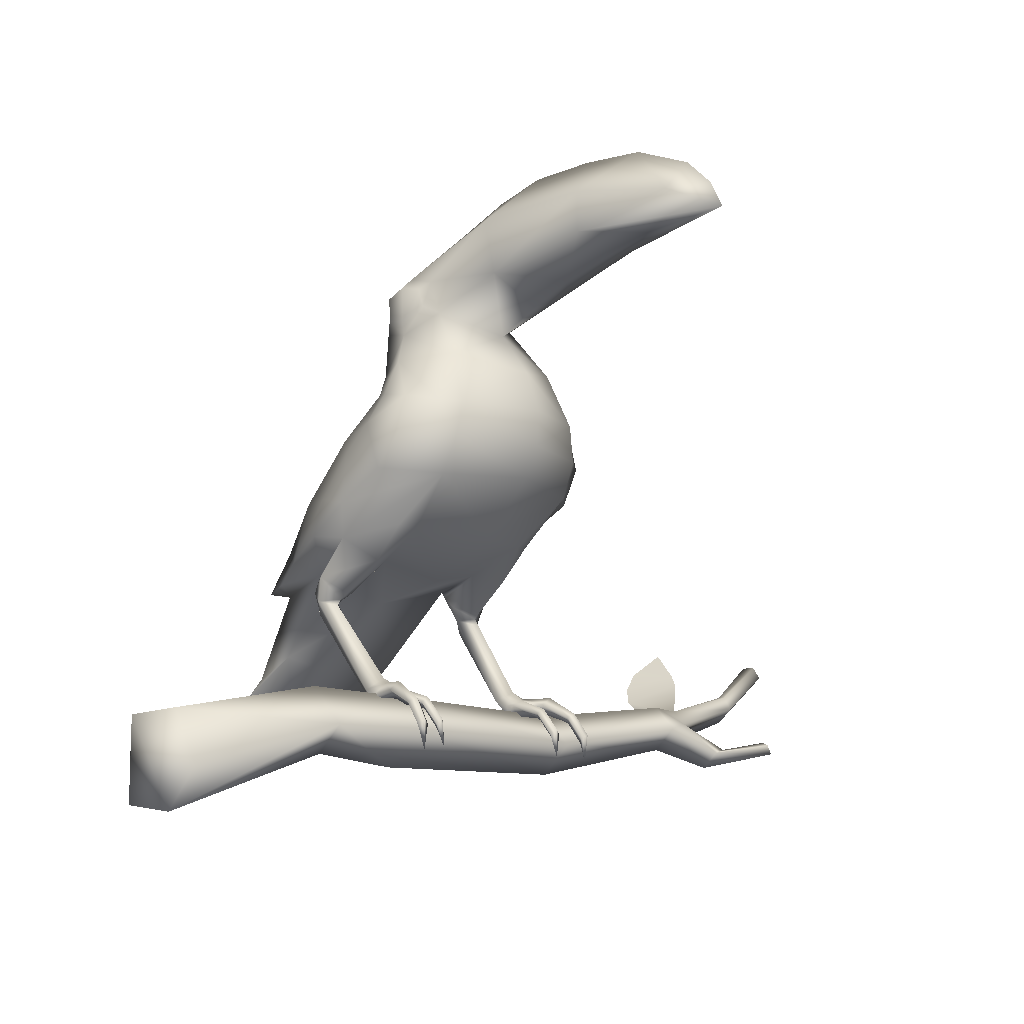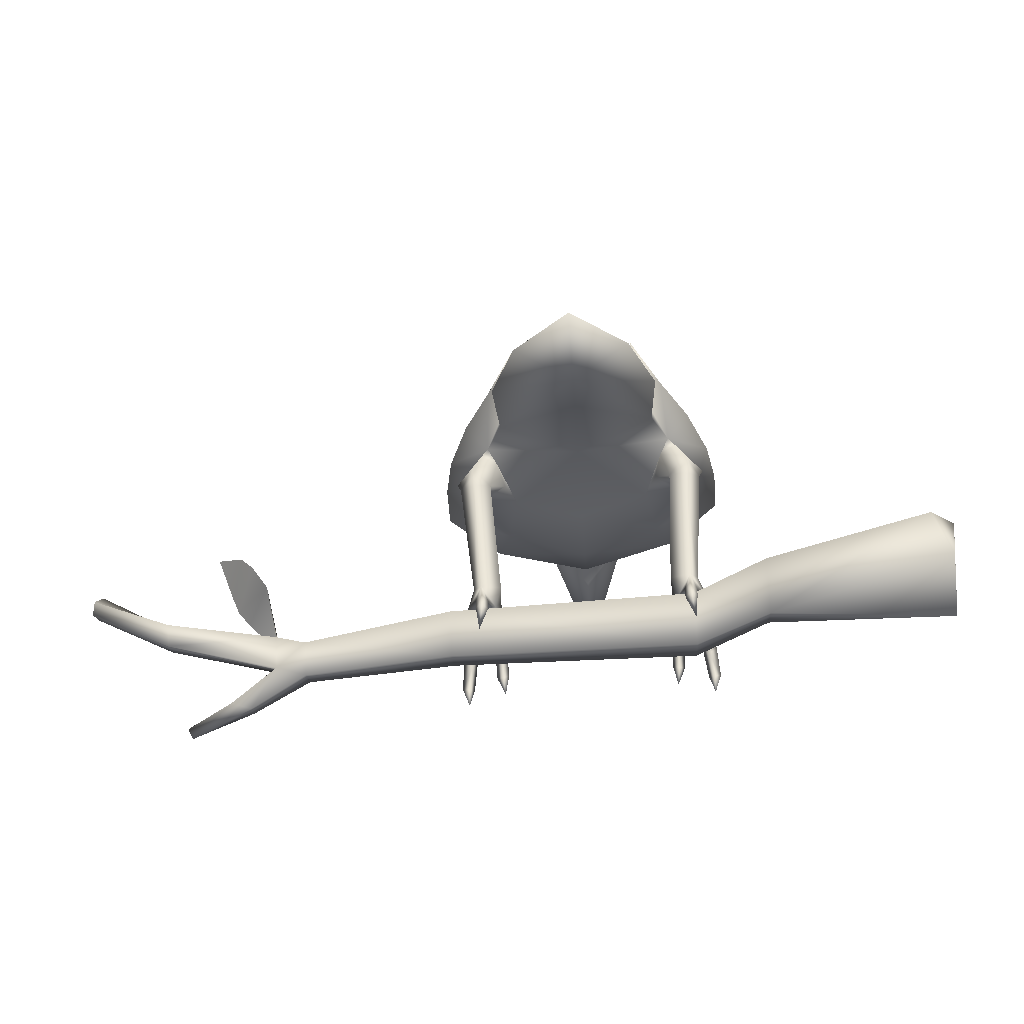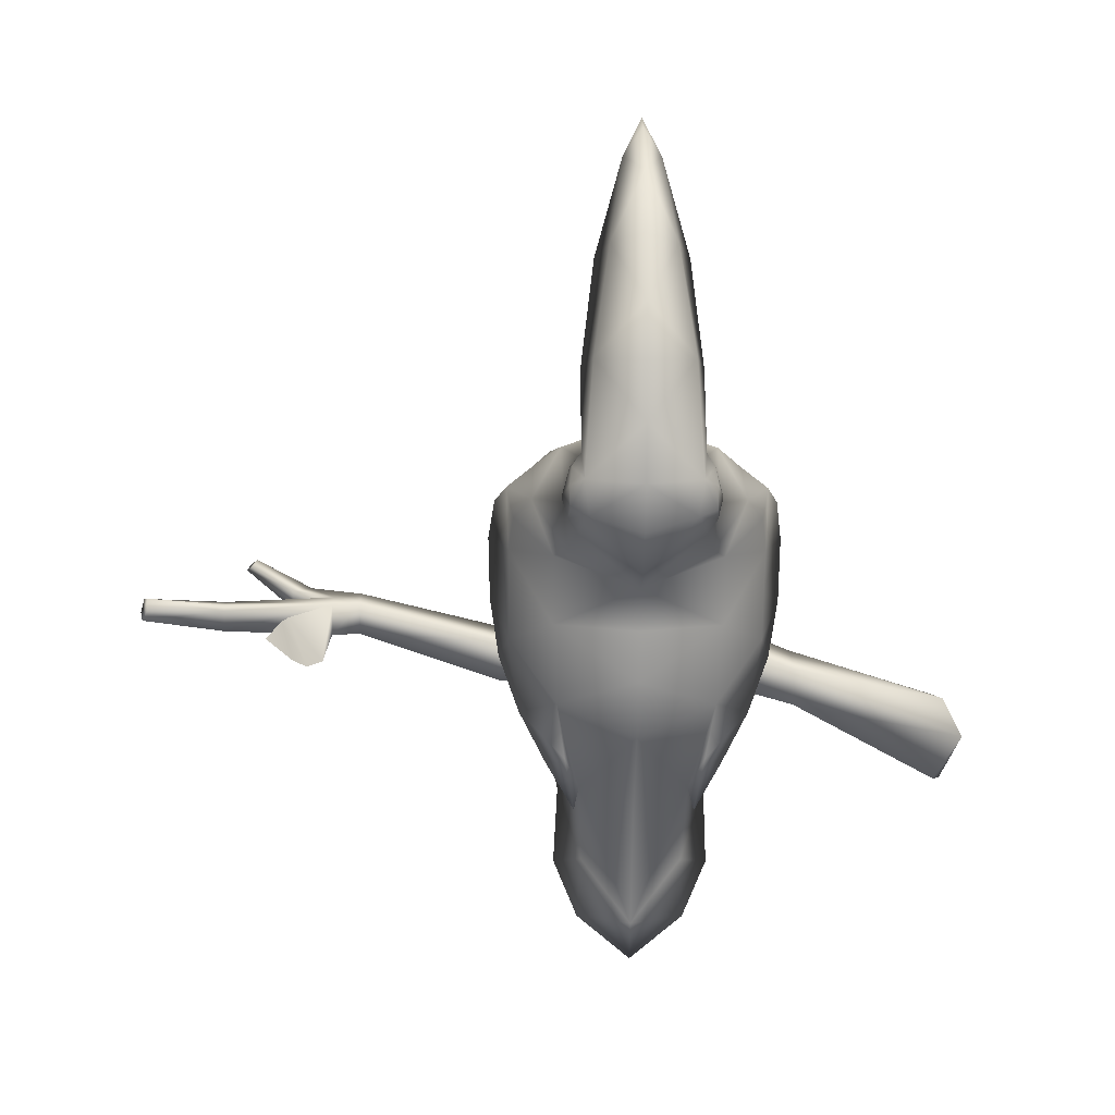
<metadata>
{"format":"obj","ext":"obj","renderer":"f3d","projection":"perspective","resolution":1024,"background":"white","views":[{"elev":-10.3,"azim":131.7,"up":"+Z"},{"elev":-59.7,"azim":4.0,"up":"+Z"},{"elev":-23.8,"azim":-0.7,"up":"+Y"}]}
</metadata>
<code>
o obj1
v 0.008195 0.001254 0.009822
v -0.008195 0.00379 0.01191
v -0.008195 0.001571 0.009813
v 0.008195 0.003799 0.01222
v -0.008195 0.005883 0.009686
v 0.008195 0.0062 0.009677
v -0.008195 0.003663 0.007593
v 0.008195 0.003654 0.007276
v 0.02544 -0.002772 0.01012
v 0.02388 0.001844 0.006702
v 0.02416 3.683e-05 0.0105
v -0.03319 0.004709 0.01753
v -0.03381 0.004189 0.01616
v -0.03317 0.003715 0.01754
v 0.01314 0.002006 0.008007
v 0.01314 -0.0005705 0.01074
v 0.01314 0.003998 0.009886
v 0.01314 0.001446 0.01264
v 0.02352 -0.005178 0.007751
v 0.02469 0.0002901 0.003744
v 0.02452 -0.003935 0.004319
v -0.01846 0.0045 0.01154
v -0.01846 0.006072 0.009872
v -0.01846 0.006167 0.01311
v -0.01846 0.007739 0.01144
v -0.02045 0.004239 0.01201
v -0.02809 0.004901 0.01267
v -0.02045 0.005692 0.01047
v -0.02045 0.006268 0.01295
v -0.02809 0.003793 0.01367
v -0.02809 0.006084 0.01368
v -0.02045 0.007233 0.01192
v -0.02637 0.01085 0.01045
v -0.02713 0.01016 0.01009
v -0.02668 0.0102 0.01071
v -0.02228 0.007733 0.008632
v -0.02228 0.008891 0.009724
v -0.02366 0.008539 0.01006
v -0.02366 0.007469 0.009048
v -0.02686 0.01081 0.009788
v -0.02809 0.005461 0.01464
v -0.02809 0.004943 0.01466
v -0.02279 0.0004773 0.01637
v -0.02375 0.003549 0.01614
v -0.02464 0.001498 0.01796
v -0.02091 0.001376 0.01397
v -0.0226 0.004801 0.01456
v -0.03356 0.005034 0.01672
v -0.03361 0.003389 0.0166
v -0.02191 0.0004922 0.01516
v -0.02336 0.004198 0.01535
f 1 2 3
f 4 5 2
f 6 7 5
f 8 3 7
f 9 10 11
f 12 13 14
f 1 15 16
f 8 17 15
f 4 17 6
f 1 18 4
f 15 19 16
f 15 20 21
f 17 11 10
f 9 16 19
f 7 22 23
f 2 22 3
f 5 24 2
f 5 23 25
f 26 27 28
f 29 30 26
f 31 29 32
f 32 27 31
f 22 28 23
f 24 26 22
f 24 32 29
f 33 34 35
f 25 36 37
f 28 36 23
f 28 38 39
f 32 37 38
f 37 40 33
f 39 40 36
f 38 34 39
f 38 33 35
f 17 10 20
f 18 9 11
f 21 9 19
f 41 42 29
f 43 44 45
f 26 29 46
f 46 29 47
f 31 13 48
f 41 48 12
f 12 42 41
f 42 49 30
f 30 13 27
f 50 44 43
f 46 51 50
f 1 4 2
f 4 6 5
f 6 8 7
f 8 1 3
f 9 20 10
f 48 13 12
f 13 49 14
f 1 8 15
f 8 6 17
f 4 18 17
f 1 16 18
f 15 21 19
f 15 17 20
f 17 18 11
f 9 18 16
f 7 3 22
f 2 24 22
f 5 25 24
f 5 7 23
f 26 30 27
f 29 42 30
f 31 41 29
f 32 28 27
f 22 26 28
f 24 29 26
f 24 25 32
f 33 40 34
f 25 23 36
f 28 39 36
f 28 32 38
f 32 25 37
f 37 36 40
f 39 34 40
f 38 35 34
f 38 37 33
f 21 20 9
f 31 27 13
f 41 31 48
f 12 14 42
f 42 14 49
f 30 49 13
f 50 51 44
f 46 47 51
o obj2
v -0.006094 0.001339 0.01241
v -0.006411 0.001029 0.01014
v -0.005976 0.0006494 0.01023
v -0.007115 0.0029 0.01207
v -0.006003 0.00151 0.01021
v -0.005217 0.00266 0.01178
v -0.005919 0.003759 0.01209
v -0.005592 0.001053 0.01005
v -0.006051 0.001351 0.009725
v -0.006398 0.0009065 0.009044
v -0.005964 0.0005353 0.008927
v -0.005585 0.0009783 0.008925
v -0.006019 0.00135 0.009043
v -0.006211 0.001881 0.007931
v -0.007433 0.0001932 0.0235
v -0.005654 0.001871 0.02193
v -0.007624 -0.00181 0.02086
v -0.005768 -0.004044 0.02085
v -0.004741 -0.00329 0.02097
v -0.00532 -0.004171 0.0216
v -0.003602 0.0005743 0.02224
v -0.00594 -0.0008746 0.01983
v -0.005687 0.004039 0.02425
v -0.00815 -0.00199 0.02373
v -0.007483 -0.001832 0.0265
v -0.008748 0.001385 0.02566
v -0.006044 -0.001403 0.01941
v -0.007314 -0.002335 0.01921
v -0.004255 -0.001939 0.02015
v -0.006443 -0.003617 0.02002
v -0.005245 -0.002538 0.01929
v -0.005514 0.003816 0.01285
v -0.004686 0.005992 0.01175
v -0.005078 0.006309 0.01204
v -0.004776 0.003543 0.01248
v -0.005148 0.005607 0.01144
v -0.005121 0.003712 0.01167
v -0.005498 0.006122 0.01169
v -0.00506 0.006008 0.01123
v -0.004997 0.00759 0.0105
v -0.004611 0.007313 0.01017
v -0.005423 0.00745 0.01013
v -0.005036 0.007173 0.009793
v -0.00487 0.007692 0.00851
v -0.006637 0.001856 0.01273
v -0.006278 -0.003196 0.01839
v -0.006354 -0.001355 0.01894
v -0.004794 0.001865 0.01288
v -0.005754 0.002693 0.01353
v -0.006227 0.003291 0.01305
v -0.006228 0.005184 0.01255
v -0.006928 0.005332 0.01304
v -0.0067 0.004604 0.01192
v -0.007436 0.004998 0.01242
v -0.00676 0.005066 0.01183
v -0.006776 0.007143 0.01154
v -0.007262 0.007363 0.01177
v -0.007083 0.006624 0.01124
v -0.007705 0.006961 0.01146
v -0.007112 0.006937 0.01104
v -0.007507 0.008382 0.0102
v -0.007025 0.008193 0.009933
v -0.007832 0.008045 0.009855
v -0.007351 0.007857 0.009586
v -0.007356 0.008218 0.008201
v -0.004851 0.002897 0.01255
v -0.006361 -0.003406 0.0192
v -0.005232 0.009034 0.02993
v 0.001 0.009978 0.02772
v -0.005384 0.007944 0.0274
v 0.001 -0.004371 0.0201
v 0.001 -0.009112 0.02719
v -0.002676 -0.01031 0.02075
v 0.001 -0.01168 0.02078
v -0.004376 0.004439 0.02402
v 0.001 0.001486 0.02124
v 0.001 -0.001813 0.03499
v -0.0031 0.0002147 0.03901
v -0.003711 0.0005731 0.03575
v -0.004089 0.007601 0.03631
v 0.001 0.007738 0.03841
v 0.001 0.01006 0.03533
v -0.003998 0.002653 0.03843
v -0.0028 0.005014 0.03993
v -0.002404 0.0001291 0.04178
v 0.001 -0.001305 0.04242
v 0.001 0.001066 0.04455
v 0.001 0.0265 0.04592
v -0.0002648 0.02366 0.04578
v 0.001 0.02461 0.04771
v -0.004094 0.002584 0.03944
v -0.003467 0.003599 0.04176
v -0.003606 0.004156 0.0404
v -0.002718 0.002123 0.04293
v 0.001 -0.01393 0.01237
v -0.002676 -0.01669 0.01165
v -0.004325 -0.01313 0.01305
v -0.006776 -0.005503 0.02244
v -0.00368 -0.009325 0.0237
v -0.004258 -0.006715 0.02717
v 0.001 0.01748 0.04255
v -0.002078 0.01738 0.04361
v 0.001 0.02114 0.04347
v -0.001176 0.0166 0.04688
v 0.001 0.01571 0.04969
v 0.001 0.02035 0.04943
v -0.002209 0.008897 0.04608
v 0.001 0.007594 0.04837
v 0.001 0.01108 0.04947
v 0.001 0.01078 0.04007
v -0.002923 0.01042 0.04183
v 0.001 0.01382 0.04145
v 0.001 0.02749 0.044
v -0.004076 -0.008847 0.01603
v 0.001 -0.01033 0.01563
v 0.001 -0.01777 0.0135
v 0.001 -0.0195 0.0108
v -0.00245 -0.01355 0.01484
v -0.004534 -0.002763 0.03125
v 0.001 -0.006615 0.03078
v 0.001 -0.003842 0.03282
v -0.00748 0.002494 0.03137
v -0.007424 0.0004351 0.02949
v -0.008873 0.005036 0.02767
v -0.008459 0.006616 0.03013
v -0.00455 0.0008339 0.03415
v -0.004784 0.009147 0.03247
v 0.001 0.01111 0.03243
v -0.005889 0.007996 0.03263
v -0.00598 0.004071 0.03591
v -0.002903 0.004256 0.04233
v 0.001 0.01102 0.02993
v -0.007168 0.003913 0.0333
v 0.001 0.006256 0.02378
v -0.007626 0.006372 0.03283
v -0.004944 -0.008752 0.02128
v -0.003621 0.002091 0.04213
v -0.003722 0.0009264 0.03981
v -0.003583 0.0007381 0.04153
v 0.001 -0.002395 0.03855
v 0.001 0.004108 0.0468
v -0.003031 -0.01203 0.02106
v 0.008094 0.001339 0.01241
v 0.008411 0.001029 0.01014
v 0.009115 0.0029 0.01207
v 0.008003 0.00151 0.01021
v 0.007919 0.003759 0.01209
v 0.007217 0.00266 0.01178
v 0.007592 0.001053 0.01005
v 0.008051 0.001351 0.009725
v 0.007976 0.0006494 0.01023
v 0.008398 0.0009065 0.009044
v 0.007585 0.0009783 0.008925
v 0.007964 0.0005353 0.008927
v 0.008211 0.001881 0.007931
v 0.008019 0.00135 0.009043
v 0.009433 0.0001932 0.0235
v 0.009624 -0.00181 0.02086
v 0.007654 0.001871 0.02193
v 0.007768 -0.004044 0.02085
v 0.00732 -0.004171 0.0216
v 0.006741 -0.00329 0.02097
v 0.005602 0.0005743 0.02224
v 0.00794 -0.0008746 0.01983
v 0.007687 0.004039 0.02425
v 0.009483 -0.001832 0.0265
v 0.01015 -0.00199 0.02373
v 0.01075 0.001385 0.02566
v 0.008044 -0.001403 0.01941
v 0.006255 -0.001939 0.02015
v 0.008443 -0.003617 0.02002
v 0.007514 0.003816 0.01285
v 0.006686 0.005992 0.01175
v 0.006776 0.003543 0.01248
v 0.007148 0.005607 0.01144
v 0.007121 0.003712 0.01167
v 0.007498 0.006122 0.01169
v 0.00706 0.006008 0.01123
v 0.006997 0.00759 0.0105
v 0.007078 0.006309 0.01204
v 0.006611 0.007313 0.01017
v 0.007423 0.00745 0.01013
v 0.00687 0.007692 0.00851
v 0.007036 0.007173 0.009793
v 0.008637 0.001856 0.01273
v 0.008278 -0.003196 0.01839
v 0.008354 -0.001355 0.01894
v 0.006794 0.001865 0.01288
v 0.007245 -0.002538 0.01929
v 0.007754 0.002693 0.01353
v 0.008227 0.003291 0.01305
v 0.008228 0.005184 0.01255
v 0.0087 0.004604 0.01192
v 0.009436 0.004998 0.01242
v 0.00876 0.005066 0.01183
v 0.008928 0.005332 0.01304
v 0.008776 0.007143 0.01154
v 0.009083 0.006624 0.01124
v 0.009705 0.006961 0.01146
v 0.009112 0.006937 0.01104
v 0.009507 0.008382 0.0102
v 0.009262 0.007363 0.01177
v 0.009025 0.008193 0.009933
v 0.009832 0.008045 0.009855
v 0.009356 0.008218 0.008201
v 0.009351 0.007857 0.009586
v 0.006851 0.002897 0.01255
v 0.008361 -0.003406 0.0192
v 0.009314 -0.002335 0.01921
v 0.007232 0.009034 0.02993
v 0.004676 -0.01031 0.02075
v 0.006258 -0.006715 0.02717
v 0.006376 0.004439 0.02402
v 0.0051 0.0002147 0.03901
v 0.005711 0.0005731 0.03575
v 0.006089 0.007601 0.03631
v 0.005998 0.002653 0.03843
v 0.00798 0.004071 0.03591
v 0.004404 0.0001291 0.04178
v 0.002265 0.02366 0.04578
v 0.005467 0.003599 0.04176
v 0.006094 0.002584 0.03944
v 0.005606 0.004156 0.0404
v 0.004718 0.002123 0.04293
v 0.004676 -0.01669 0.01165
v 0.006325 -0.01313 0.01305
v 0.008776 -0.005503 0.02244
v 0.00568 -0.009325 0.0237
v 0.006944 -0.008752 0.02128
v 0.004078 0.01738 0.04361
v 0.003176 0.0166 0.04688
v 0.004209 0.008897 0.04608
v 0.004923 0.01042 0.04183
v 0.006076 -0.008847 0.01603
v 0.00445 -0.01355 0.01484
v 0.006534 -0.002763 0.03125
v 0.009424 0.0004351 0.02949
v 0.00948 0.002494 0.03137
v 0.01087 0.005036 0.02767
v 0.00655 0.0008339 0.03415
v 0.006784 0.009147 0.03247
v 0.007889 0.007996 0.03263
v 0.004903 0.004256 0.04233
v 0.0048 0.005014 0.03993
v 0.009168 0.003913 0.0333
v 0.007384 0.007944 0.0274
v 0.009626 0.006372 0.03283
v 0.01046 0.006616 0.03013
v 0.005621 0.002091 0.04213
v 0.005722 0.0009264 0.03981
v 0.005583 0.0007381 0.04153
v 0.005031 -0.01203 0.02106
f 52 53 54
f 55 56 53
f 57 56 58
f 52 59 57
f 53 56 60
f 56 59 60
f 54 61 62
f 60 61 53
f 60 63 64
f 59 62 63
f 62 61 65
f 61 64 65
f 64 63 65
f 63 62 65
f 66 67 68
f 69 70 71
f 72 73 67
f 68 67 73
f 68 69 71
f 66 74 67
f 75 76 77
f 68 78 79
f 80 78 73
f 70 81 82
f 68 81 69
f 83 84 85
f 86 87 84
f 58 87 88
f 83 89 58
f 84 87 90
f 87 89 90
f 84 91 85
f 90 92 84
f 90 93 94
f 89 91 93
f 91 92 95
f 92 94 95
f 94 93 95
f 93 91 95
f 96 97 79
f 98 99 100
f 99 97 52
f 96 98 100
f 83 101 100
f 55 52 96
f 101 96 100
f 101 102 103
f 58 102 83
f 55 104 58
f 101 105 55
f 102 104 106
f 104 105 106
f 103 107 108
f 102 109 107
f 105 109 106
f 103 110 105
f 107 109 111
f 109 110 111
f 107 112 108
f 111 113 107
f 111 114 115
f 110 112 114
f 112 113 116
f 113 115 116
f 115 114 116
f 114 112 116
f 99 57 117
f 86 83 117
f 86 57 88
f 58 88 57
f 82 81 118
f 81 79 118
f 79 78 98
f 118 79 97
f 82 118 97
f 78 82 98
f 119 120 121
f 72 122 71
f 123 124 125
f 126 127 72
f 128 129 130
f 131 132 133
f 131 134 135
f 136 137 138
f 139 140 141
f 142 143 144
f 134 130 129
f 145 136 138
f 146 147 148
f 149 150 151
f 151 76 149
f 152 153 154
f 155 156 157
f 158 159 160
f 161 162 163
f 154 153 164
f 153 155 140
f 157 140 155
f 165 166 146
f 167 147 168
f 169 148 147
f 170 171 172
f 170 173 174
f 175 173 176
f 177 128 130
f 178 133 179
f 180 131 178
f 181 177 130
f 67 126 72
f 162 155 153
f 160 155 158
f 163 153 152
f 182 162 135
f 145 158 182
f 132 162 161
f 178 183 119
f 170 128 177
f 173 177 184
f 119 180 178
f 121 185 126
f 121 74 66
f 126 74 121
f 171 151 123
f 76 170 174
f 77 174 175
f 125 124 167
f 122 165 71
f 68 71 66
f 173 186 176
f 181 186 184
f 71 75 66
f 66 75 77
f 71 187 149
f 151 150 124
f 121 176 119
f 121 77 175
f 180 176 186
f 181 180 186
f 188 189 190
f 191 136 129
f 145 138 192
f 153 140 164
f 192 158 145
f 134 144 135
f 145 143 188
f 182 144 143
f 134 189 142
f 136 189 129
f 145 190 136
f 73 72 80
f 72 70 80
f 71 70 72
f 124 165 169
f 187 124 193
f 150 187 193
f 124 150 193
f 187 71 124
f 167 124 169
f 165 146 148
f 164 140 139
f 194 195 196
f 196 197 198
f 197 199 198
f 200 194 199
f 195 201 197
f 197 201 200
f 202 203 195
f 203 201 195
f 201 204 200
f 200 205 202
f 205 206 203
f 203 206 207
f 207 206 204
f 204 206 205
f 208 209 210
f 211 212 213
f 214 210 215
f 209 215 210
f 209 212 211
f 208 210 216
f 217 218 219
f 209 220 215
f 220 221 215
f 222 211 213
f 222 209 211
f 223 224 225
f 225 226 227
f 226 198 227
f 228 223 198
f 224 229 226
f 226 229 228
f 230 224 231
f 232 229 224
f 229 233 228
f 228 230 231
f 230 234 232
f 232 234 235
f 235 234 233
f 233 234 230
f 236 237 194
f 238 239 240
f 237 239 194
f 238 236 241
f 223 241 242
f 196 236 194
f 236 242 241
f 242 243 223
f 243 198 223
f 244 196 198
f 245 242 196
f 243 246 244
f 244 246 245
f 247 248 243
f 243 249 246
f 249 245 246
f 250 247 245
f 248 251 249
f 249 251 250
f 252 248 253
f 254 251 248
f 251 255 250
f 250 252 253
f 252 256 254
f 254 256 257
f 257 256 255
f 255 256 252
f 239 199 194
f 225 258 223
f 199 225 227
f 198 199 227
f 240 259 222
f 222 259 260
f 260 238 220
f 259 237 260
f 240 237 259
f 220 238 240
f 261 120 183
f 214 122 127
f 123 262 263
f 264 127 185
f 265 128 266
f 132 267 133
f 267 268 269
f 270 138 137
f 139 141 271
f 272 273 274
f 268 266 269
f 275 138 270
f 276 146 277
f 278 279 280
f 263 278 217
f 152 154 281
f 282 157 156
f 283 160 159
f 161 163 284
f 154 164 281
f 281 271 282
f 271 157 282
f 285 146 166
f 167 276 286
f 286 277 285
f 287 172 171
f 287 288 289
f 290 289 288
f 291 266 128
f 133 292 179
f 267 293 292
f 291 269 266
f 264 210 214
f 284 282 283
f 282 160 283
f 163 281 284
f 284 294 295
f 275 294 283
f 132 284 295
f 292 183 179
f 287 128 172
f 291 289 296
f 261 292 293
f 297 185 120
f 297 208 216
f 264 297 216
f 171 263 287
f 217 287 263
f 219 288 217
f 125 167 262
f 285 122 212
f 209 208 212
f 298 289 299
f 269 296 298
f 218 212 208
f 208 219 218
f 212 278 280
f 263 262 279
f 299 297 261
f 297 219 208
f 293 299 261
f 269 298 293
f 300 301 273
f 270 191 265
f 275 192 138
f 281 164 271
f 192 283 159
f 274 268 295
f 275 272 294
f 294 274 295
f 268 301 265
f 301 270 265
f 302 275 270
f 215 221 214
f 214 221 213
f 212 214 213
f 262 285 212
f 280 303 262
f 279 303 280
f 262 303 279
f 280 262 212
f 167 286 262
f 285 277 146
f 164 139 271
f 52 55 53
f 55 58 56
f 57 59 56
f 52 54 59
f 54 53 61
f 60 64 61
f 60 59 63
f 59 54 62
f 75 149 76
f 68 73 78
f 80 82 78
f 82 80 70
f 70 69 81
f 68 79 81
f 83 86 84
f 86 88 87
f 58 89 87
f 83 85 89
f 84 92 91
f 90 94 92
f 90 89 93
f 89 85 91
f 96 52 97
f 98 82 99
f 99 82 97
f 96 79 98
f 99 117 100
f 117 83 100
f 101 55 96
f 101 83 102
f 58 104 102
f 55 105 104
f 101 103 105
f 103 102 107
f 102 106 109
f 105 110 109
f 103 108 110
f 107 113 112
f 111 115 113
f 111 110 114
f 110 108 112
f 99 52 57
f 86 117 57
f 119 183 120
f 72 127 122
f 123 151 124
f 126 185 127
f 128 191 129
f 131 135 132
f 131 181 134
f 142 188 143
f 134 181 130
f 146 168 147
f 149 187 150
f 157 141 140
f 167 169 147
f 169 165 148
f 175 174 173
f 178 131 133
f 180 181 131
f 181 184 177
f 67 74 126
f 162 158 155
f 160 156 155
f 163 162 153
f 182 158 162
f 132 135 162
f 178 179 183
f 170 172 128
f 173 170 177
f 121 120 185
f 171 170 151
f 76 151 170
f 77 76 174
f 122 166 165
f 173 184 186
f 71 149 75
f 121 175 176
f 121 66 77
f 180 119 176
f 188 142 189
f 191 137 136
f 192 159 158
f 134 142 144
f 145 182 143
f 182 135 144
f 134 129 189
f 136 190 189
f 145 188 190
f 124 71 165
f 194 202 195
f 196 195 197
f 197 200 199
f 200 202 194
f 202 205 203
f 203 207 201
f 201 207 204
f 200 204 205
f 217 278 218
f 209 260 220
f 220 240 221
f 213 221 240
f 240 222 213
f 222 260 209
f 223 231 224
f 225 224 226
f 226 228 198
f 228 231 223
f 230 232 224
f 232 235 229
f 229 235 233
f 228 233 230
f 236 260 237
f 238 241 239
f 237 240 239
f 238 260 236
f 223 258 241
f 258 239 241
f 236 196 242
f 242 247 243
f 243 244 198
f 244 245 196
f 245 247 242
f 247 253 248
f 243 248 249
f 249 250 245
f 250 253 247
f 252 254 248
f 254 257 251
f 251 257 255
f 250 255 252
f 239 258 199
f 199 258 225
f 261 297 120
f 214 212 122
f 123 125 262
f 264 214 127
f 265 191 128
f 132 295 267
f 267 295 268
f 272 300 273
f 268 265 266
f 276 168 146
f 278 263 279
f 271 141 157
f 167 168 276
f 286 276 277
f 290 299 289
f 133 267 292
f 267 269 293
f 291 296 269
f 264 216 210
f 284 281 282
f 282 156 160
f 163 152 281
f 284 283 294
f 132 161 284
f 292 261 183
f 287 291 128
f 291 287 289
f 297 264 185
f 171 123 263
f 217 288 287
f 219 290 288
f 285 166 122
f 298 296 289
f 218 278 212
f 299 290 297
f 297 290 219
f 293 298 299
f 300 302 301
f 270 137 191
f 192 275 283
f 274 273 268
f 275 300 272
f 294 272 274
f 268 273 301
f 301 302 270
f 302 300 275
f 262 286 285

</code>
